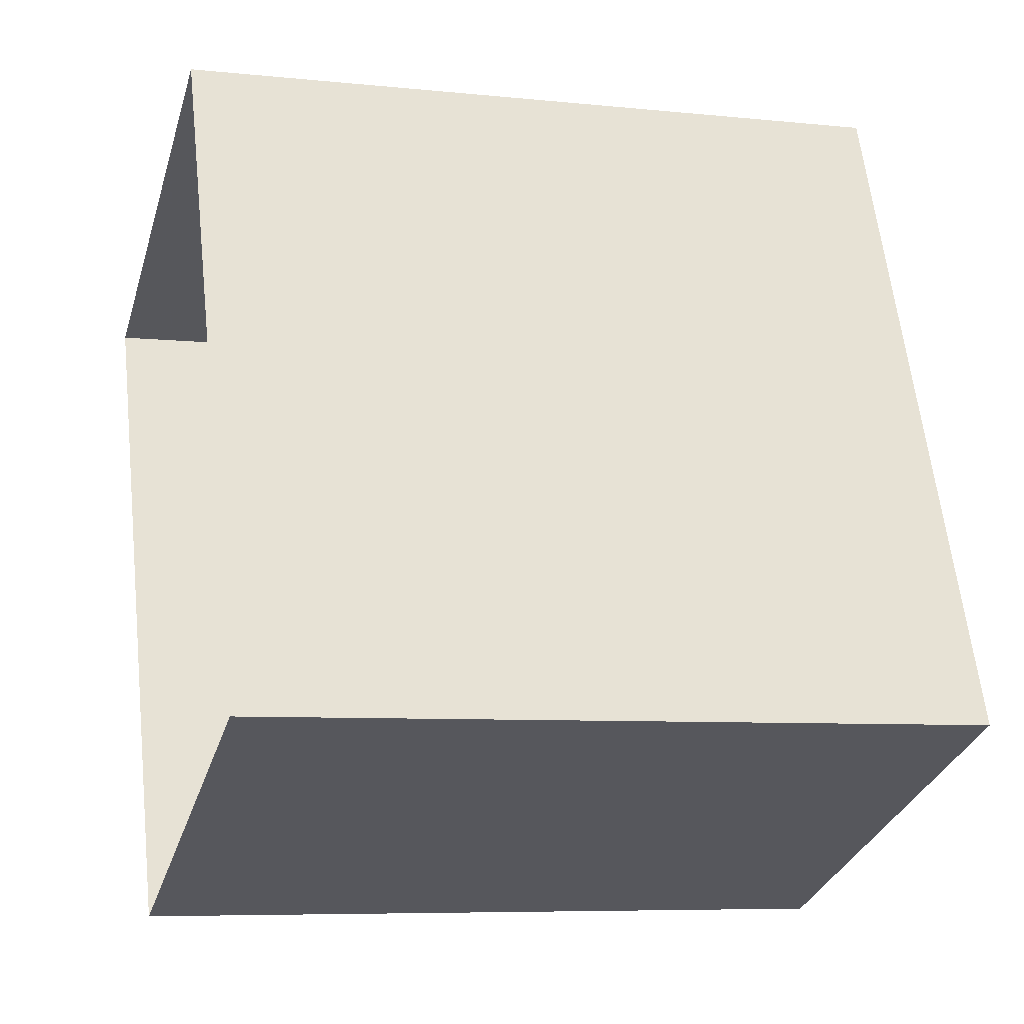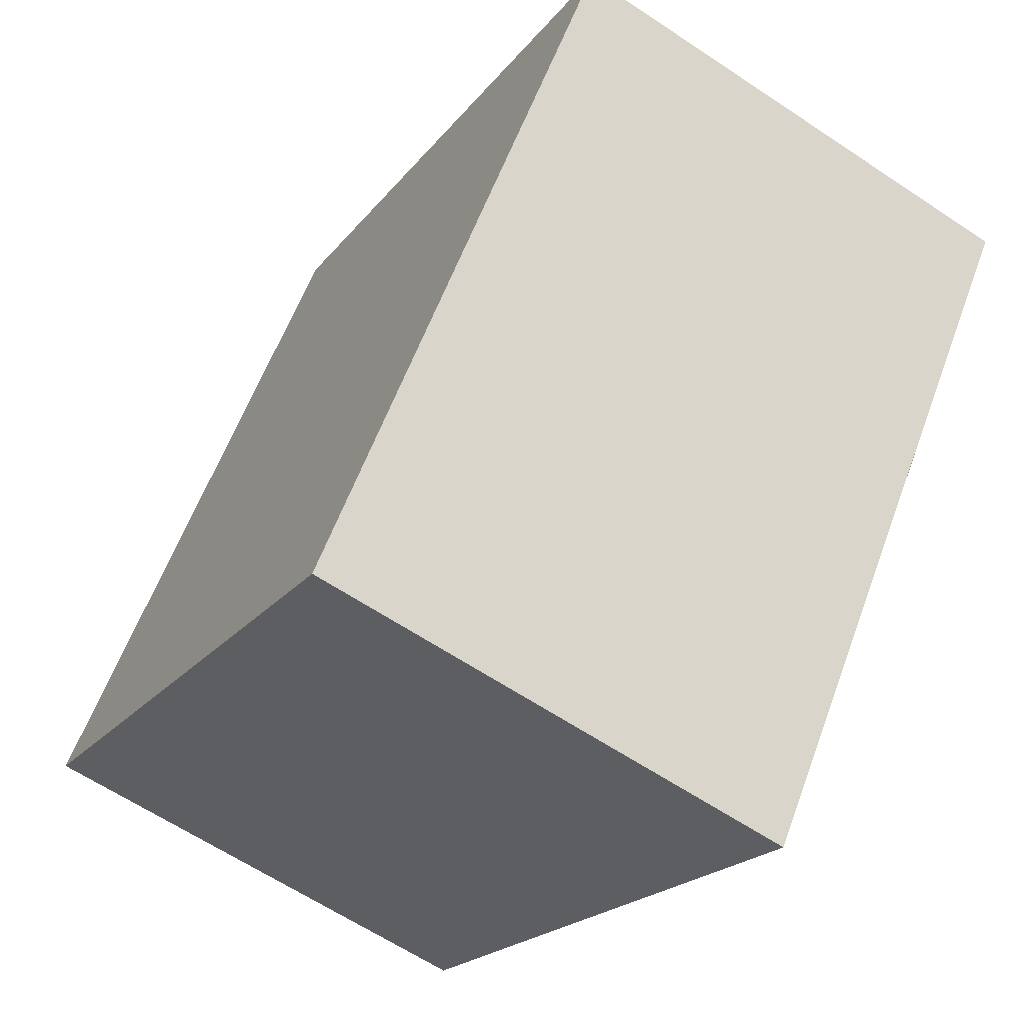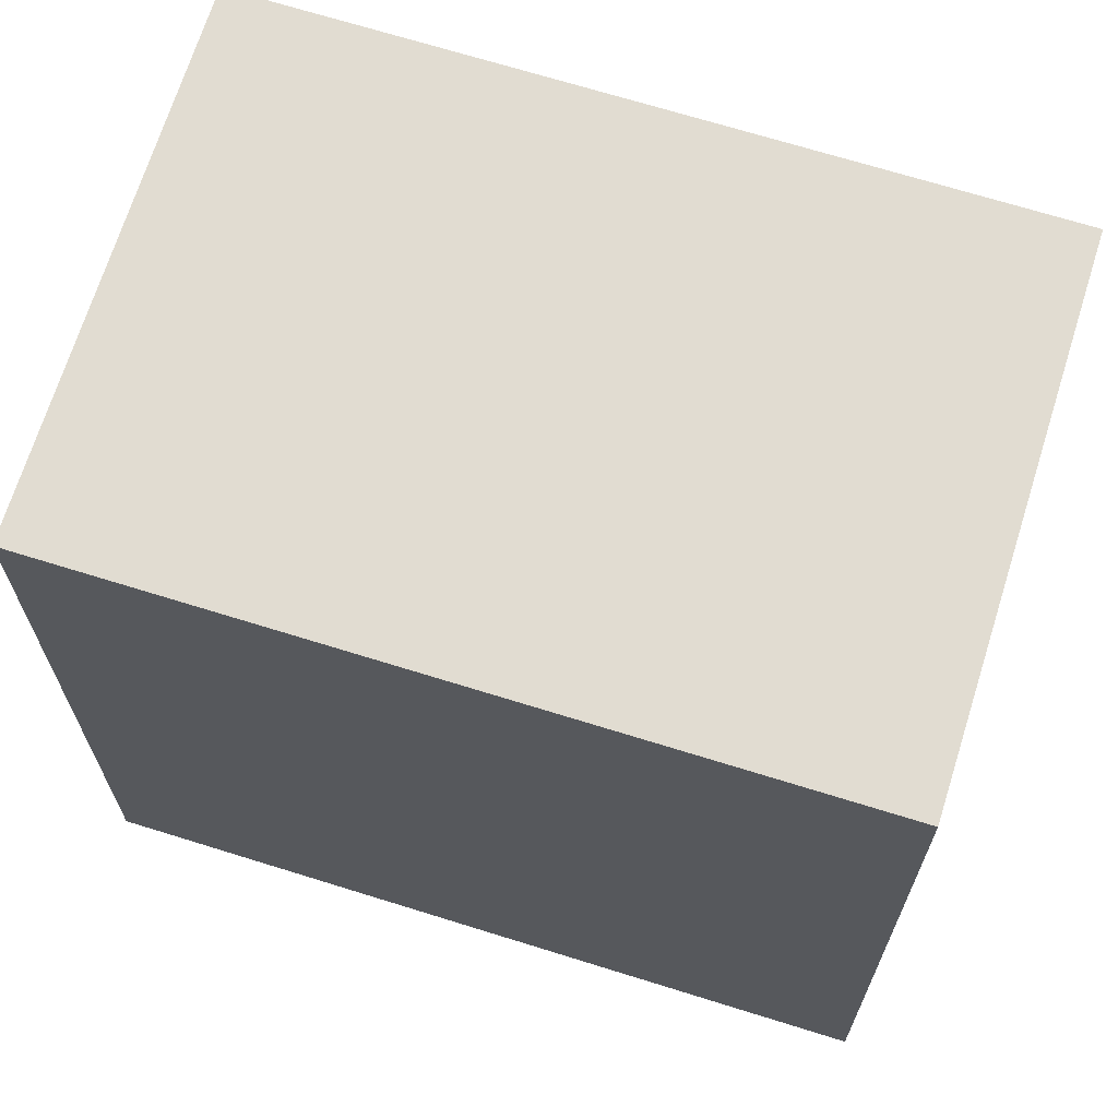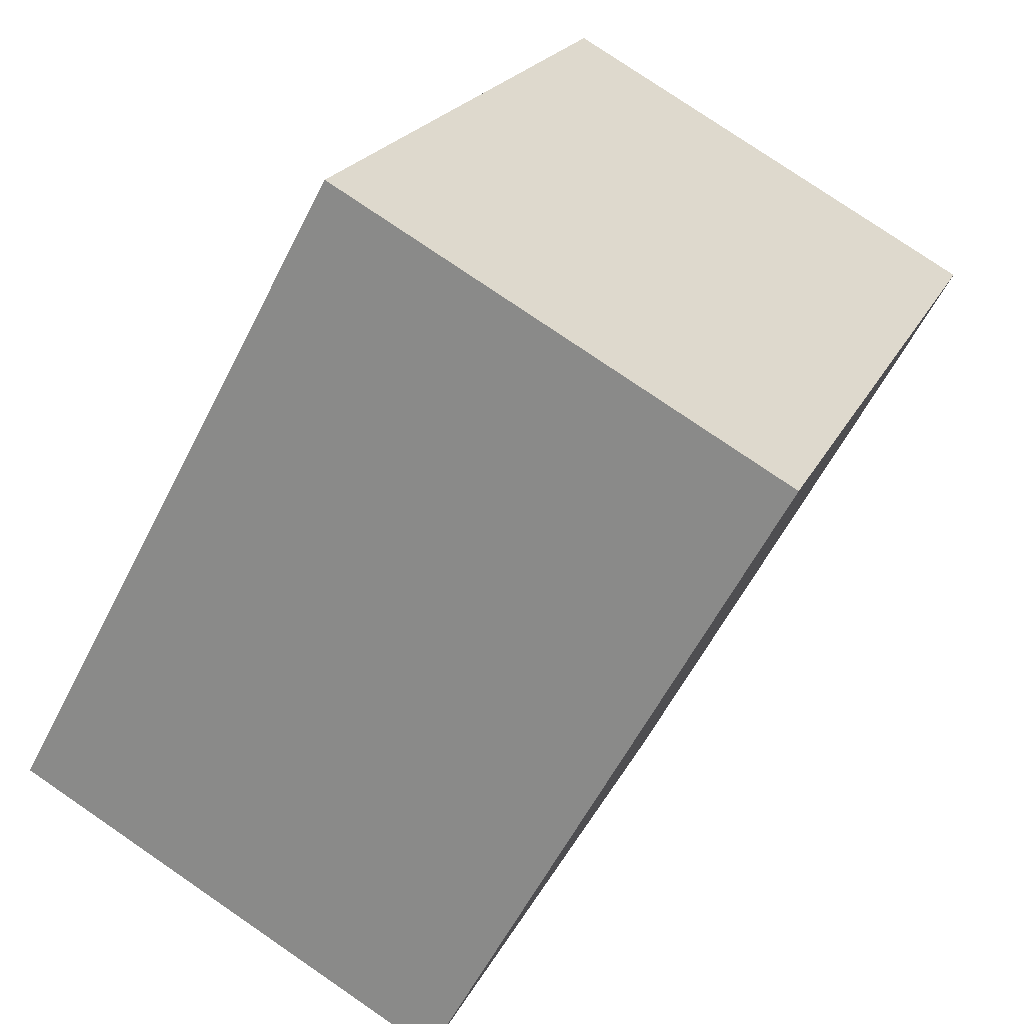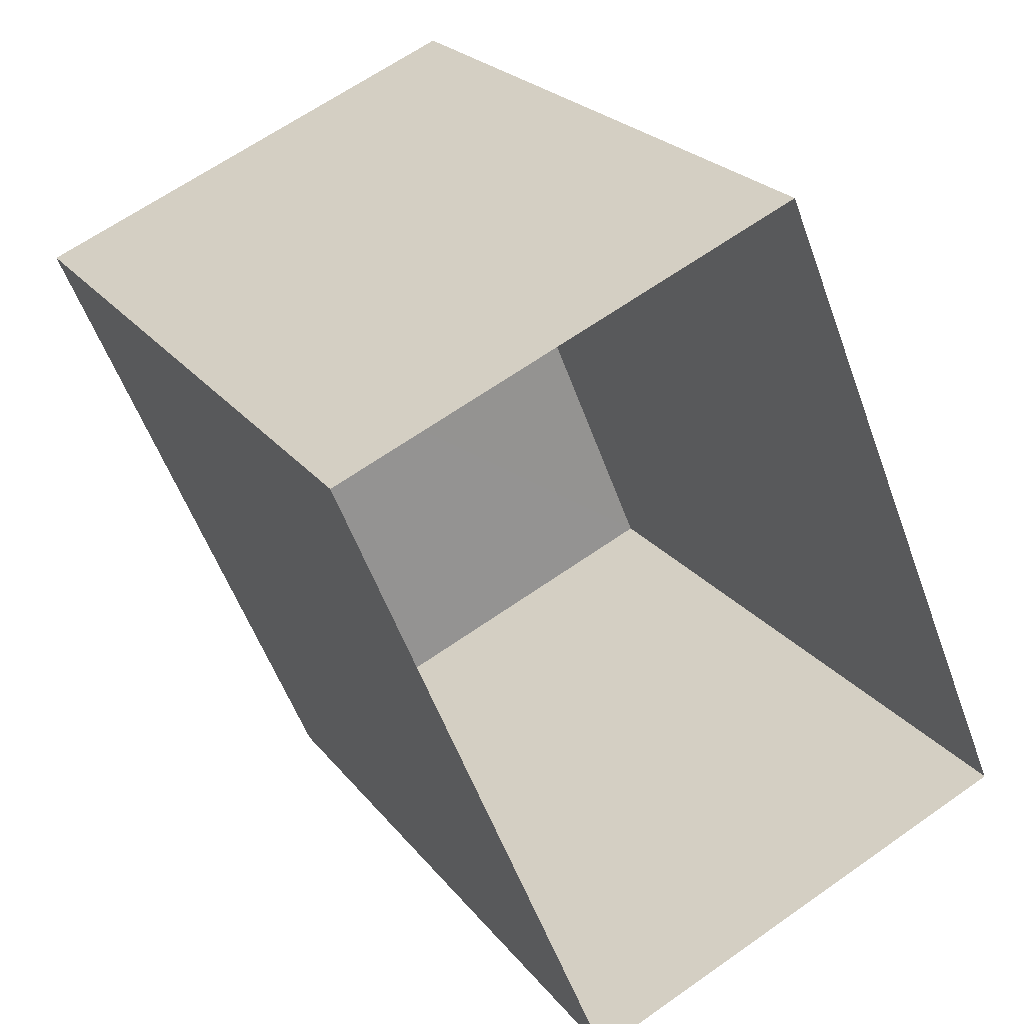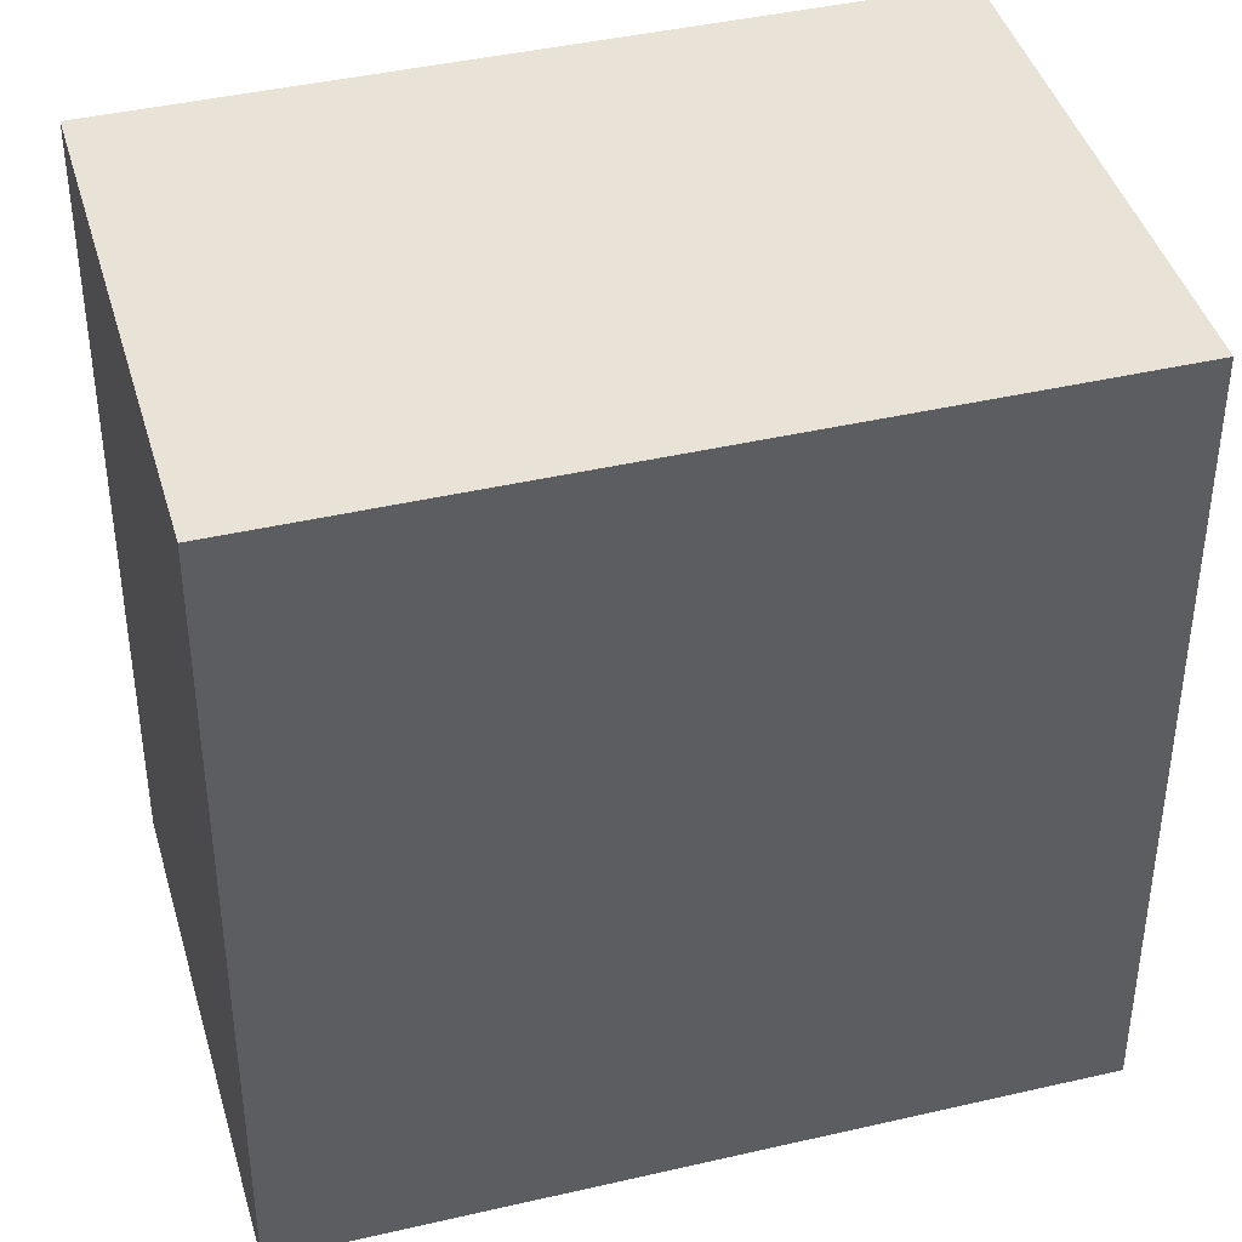
<metadata>
{"format":"obj","ext":"obj","renderer":"f3d","projection":"perspective","resolution":1024,"background":"white","views":[{"elev":-7.0,"azim":-106.7,"up":"+Y"},{"elev":-20.2,"azim":-26.0,"up":"+Y"},{"elev":69.0,"azim":84.8,"up":"+Z"},{"elev":-58.0,"azim":-26.5,"up":"+Y"},{"elev":23.3,"azim":152.2,"up":"+Y"},{"elev":41.8,"azim":51.8,"up":"+Z"}]}
</metadata>
<code>
v -9762 -3.667e+04 25.7
v -9763 -3.667e+04 25.7
v -9764 -3.667e+04 25.7
v -9763 -3.667e+04 25.7
v -9762 -3.667e+04 28.2
v -9763 -3.667e+04 28.2
v -9764 -3.667e+04 28.2
v -9763 -3.667e+04 28.2
f 1 2 3
f 4 1 3
f 5 6 7
f 8 5 7
f 6 4 3
f 7 6 3
f 5 1 4
f 6 5 4
f 5 2 1
f 5 8 2
f 8 3 2
f 8 7 3

</code>
